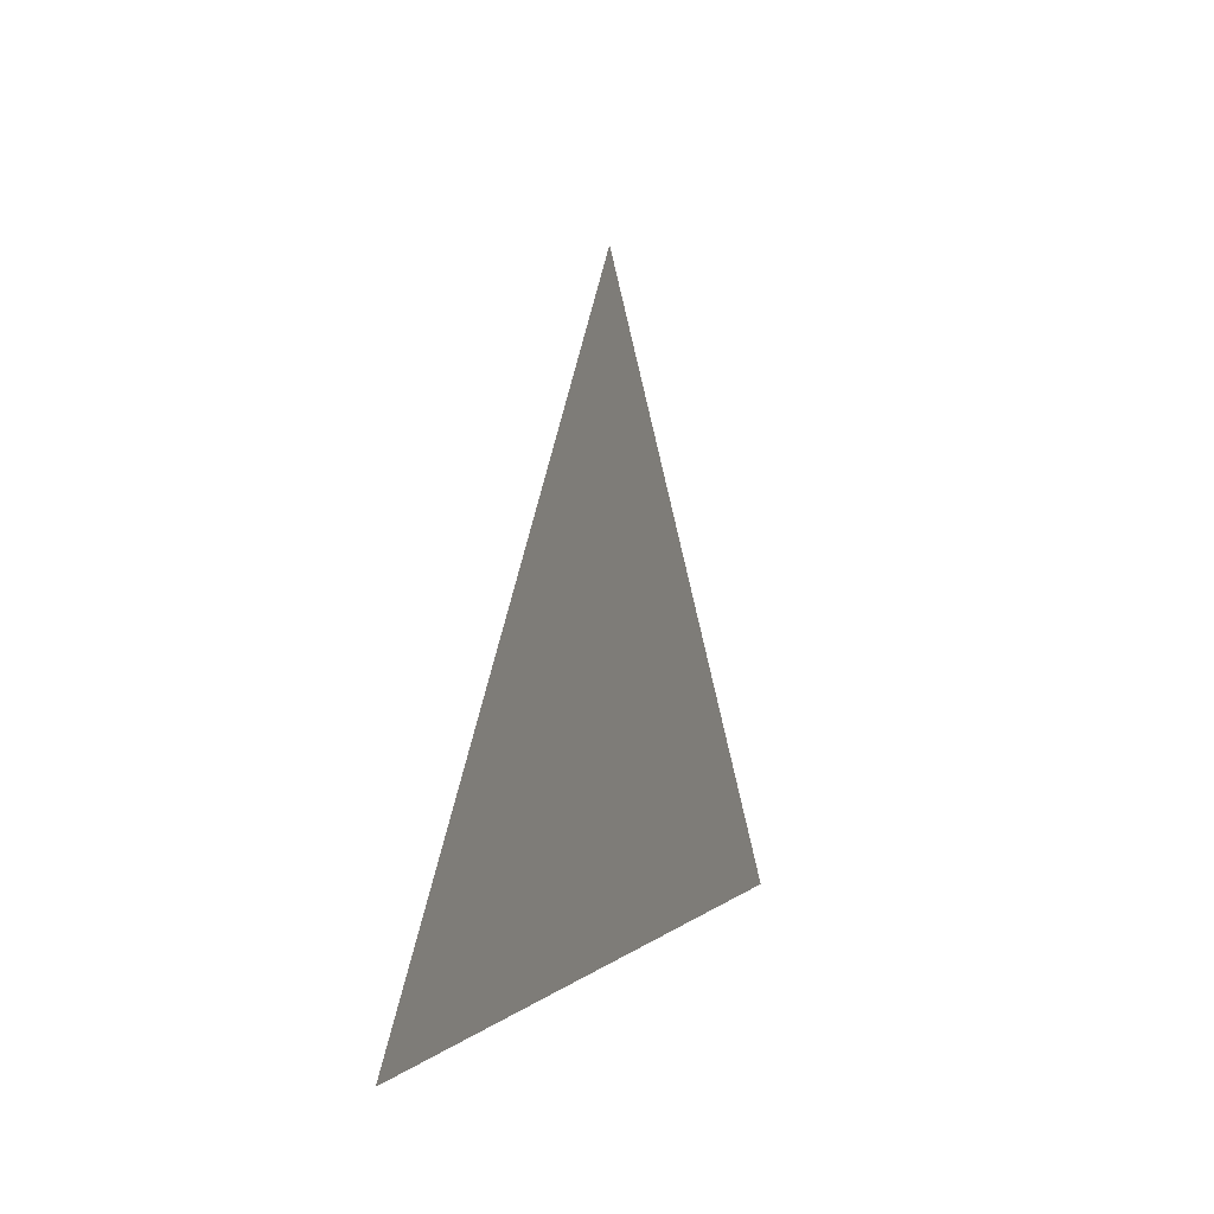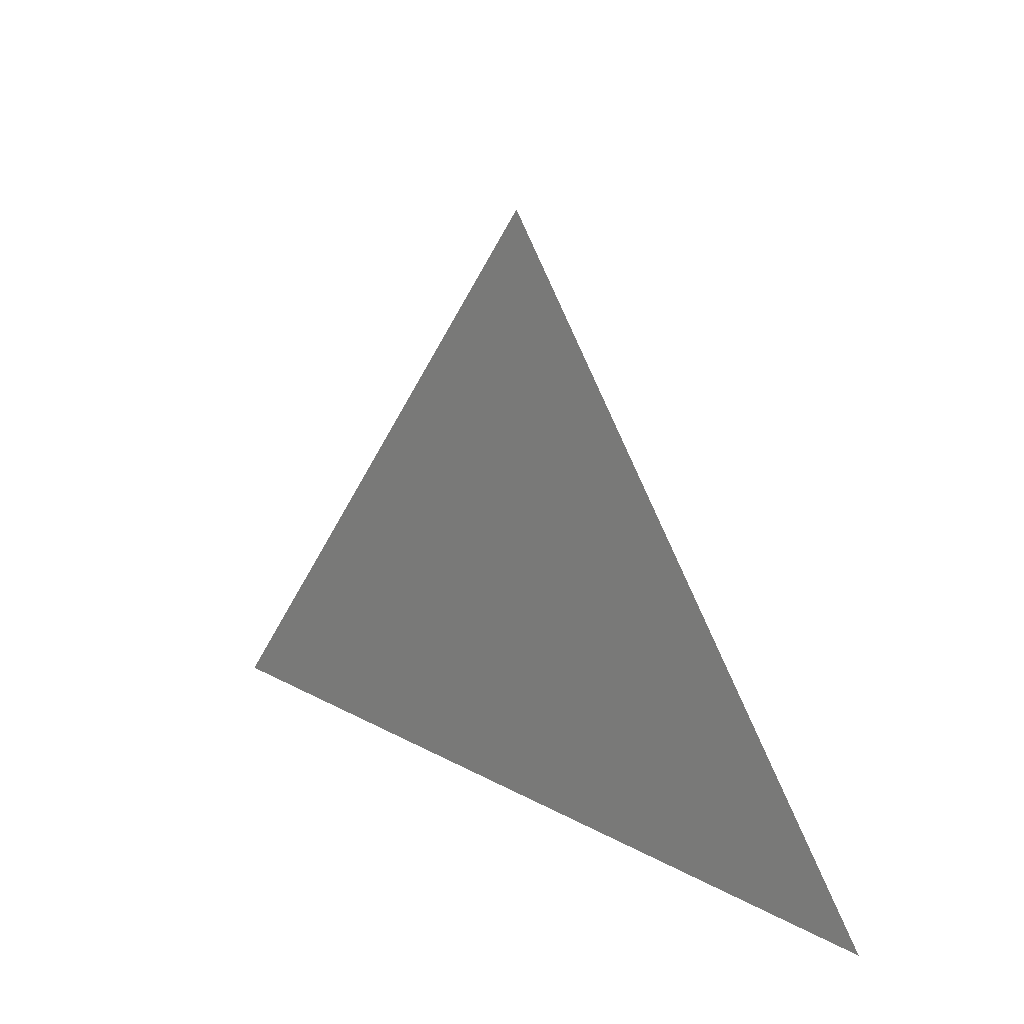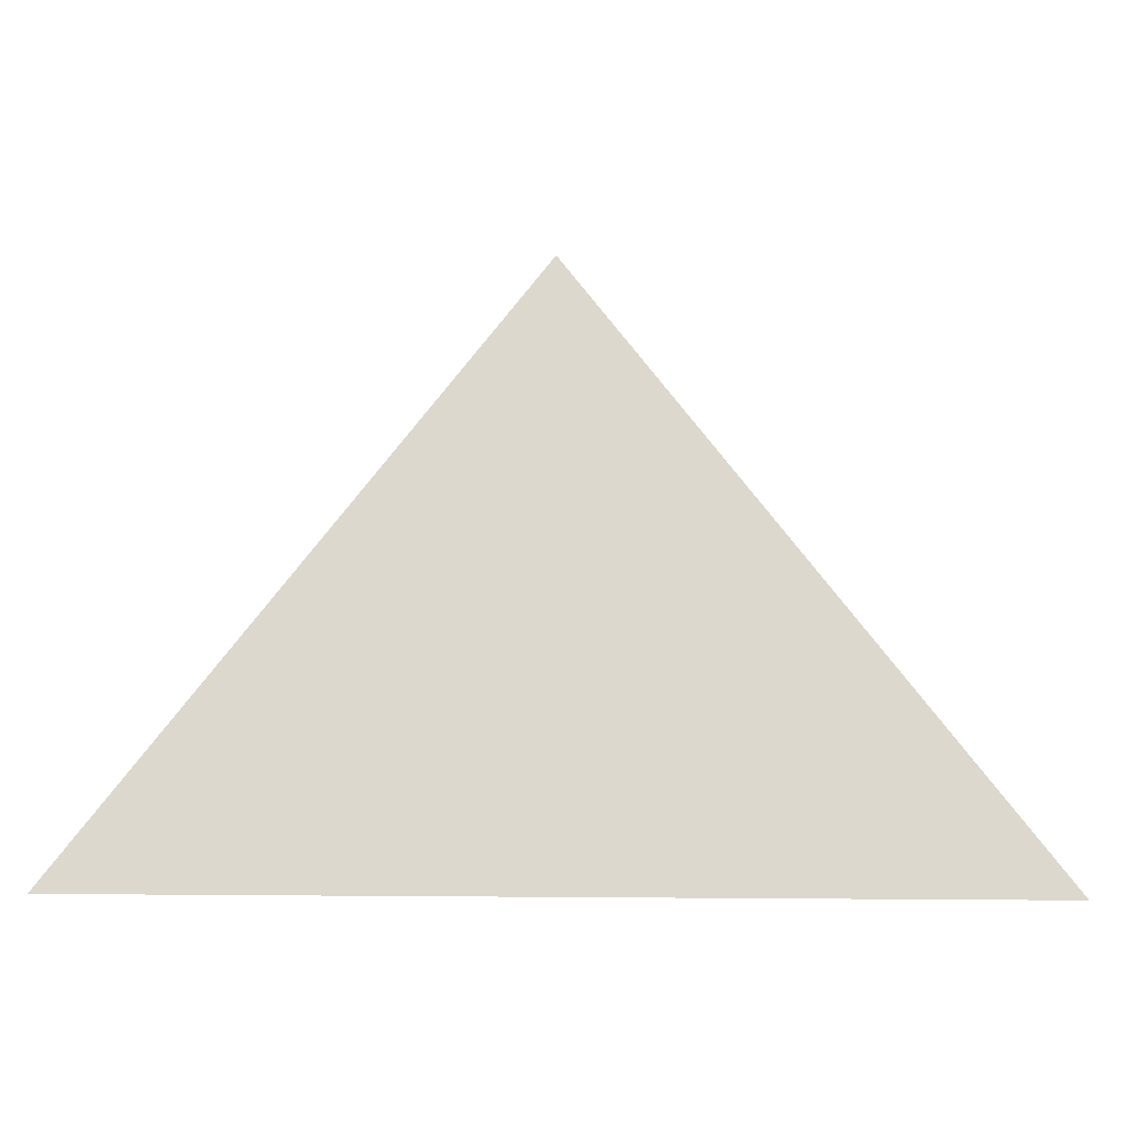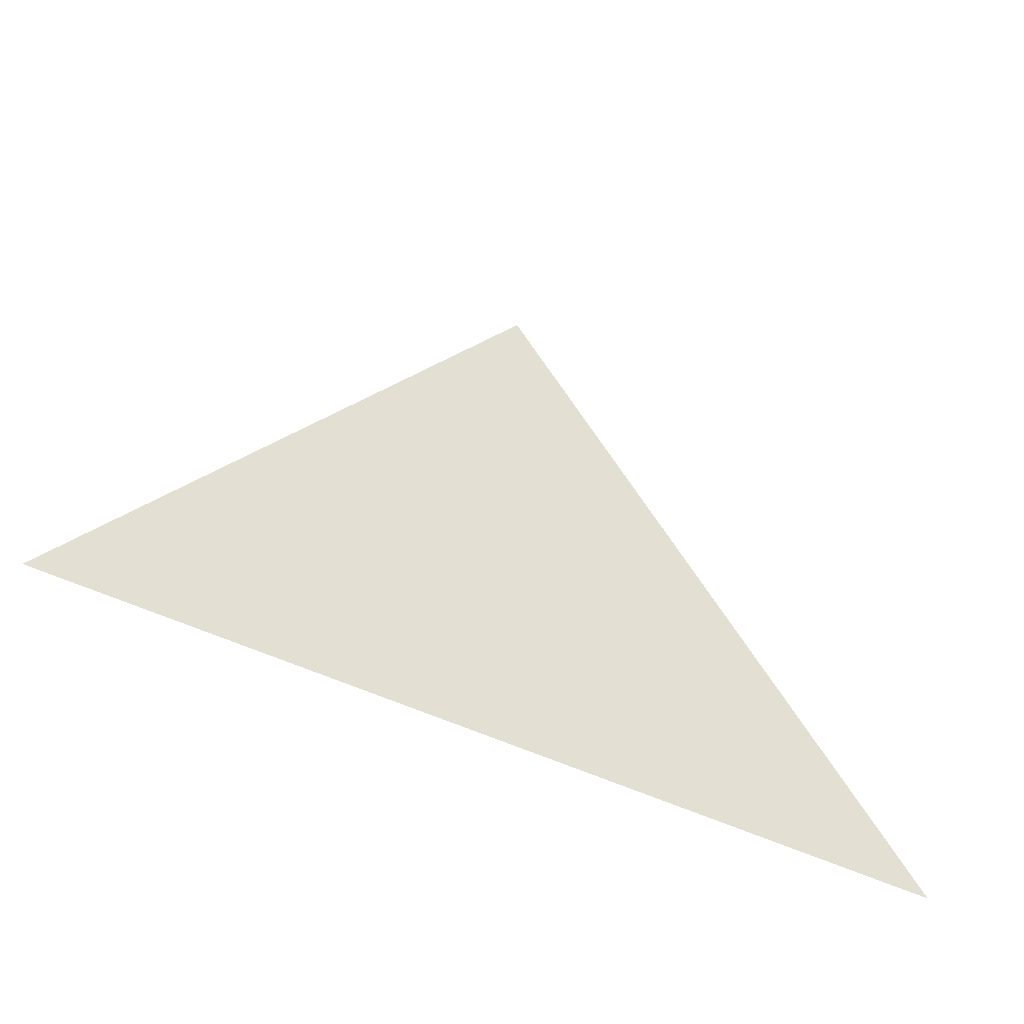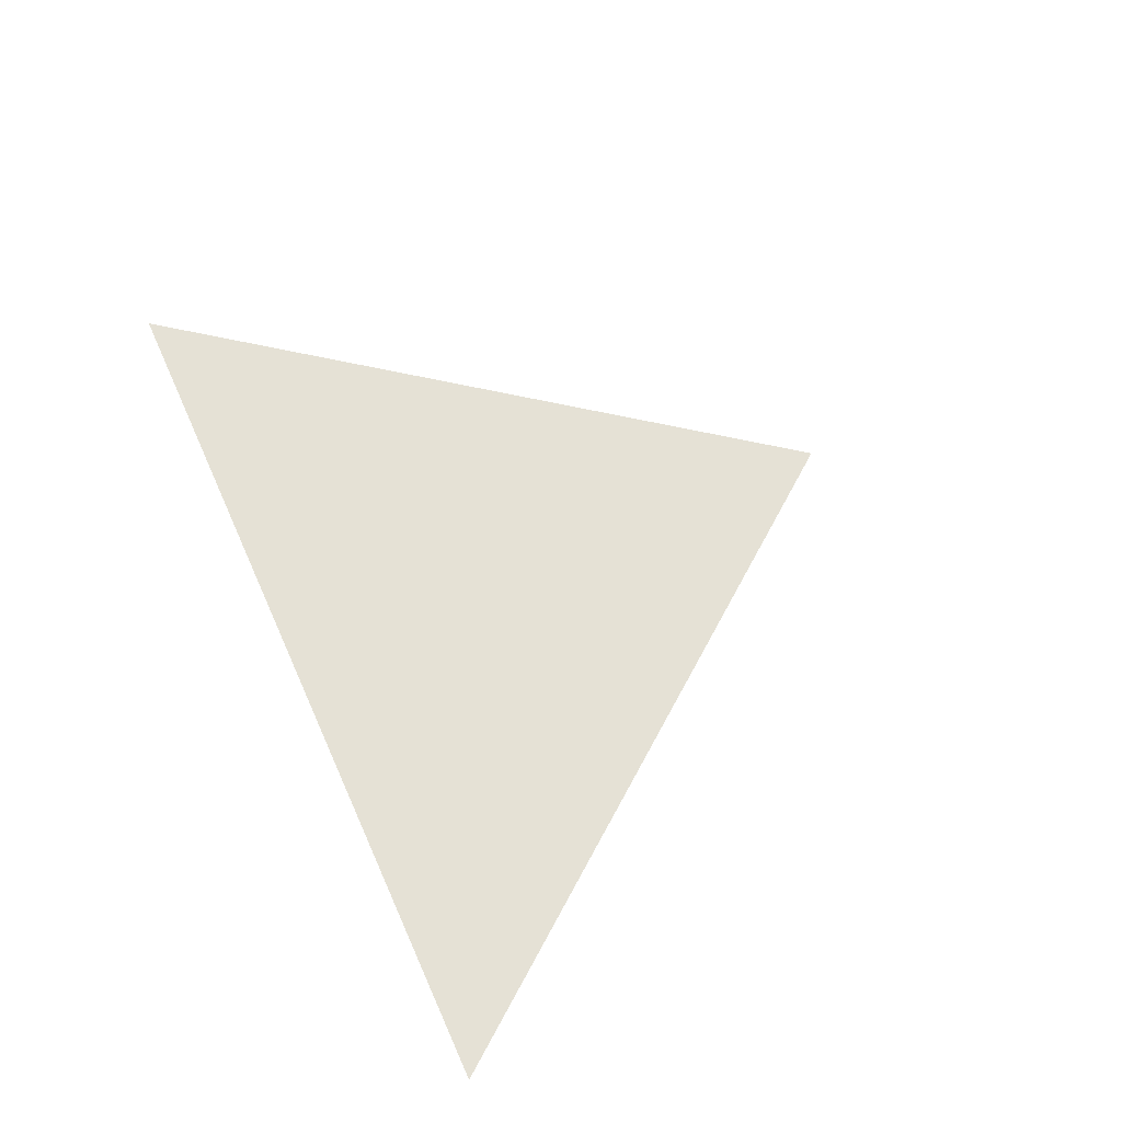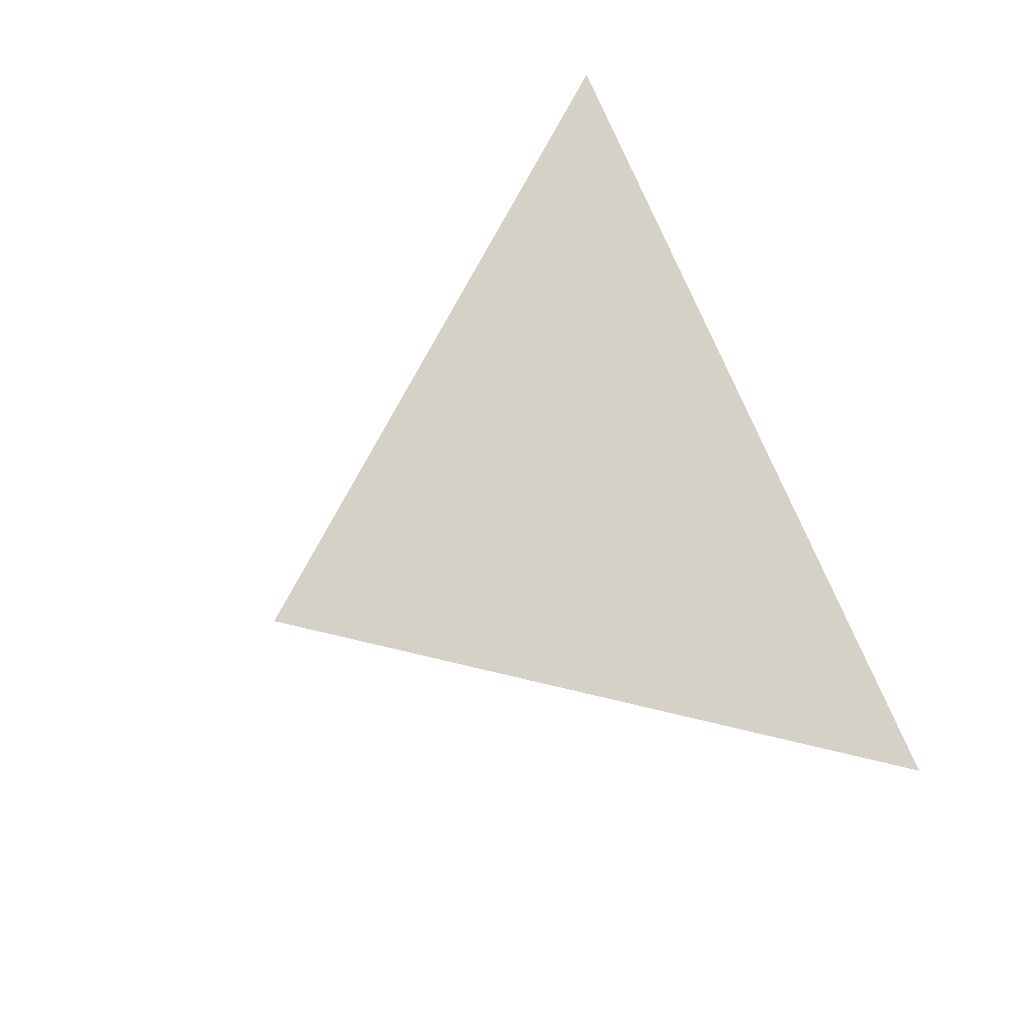
<metadata>
{"format":"obj","ext":"obj","renderer":"f3d","projection":"perspective","resolution":1024,"background":"white","views":[{"elev":2.8,"azim":-70.2,"up":"+Z"},{"elev":17.5,"azim":48.3,"up":"+Z"},{"elev":-16.9,"azim":177.7,"up":"+Z"},{"elev":-46.7,"azim":-29.5,"up":"+Z"},{"elev":64.9,"azim":-114.2,"up":"+Y"},{"elev":79.4,"azim":66.2,"up":"+Y"}]}
</metadata>
<code>
g start153
v -72.05 0 -98.95
v 5.04 0 0.9871
v 80.02 0 -98.95
f 3 1 2

</code>
